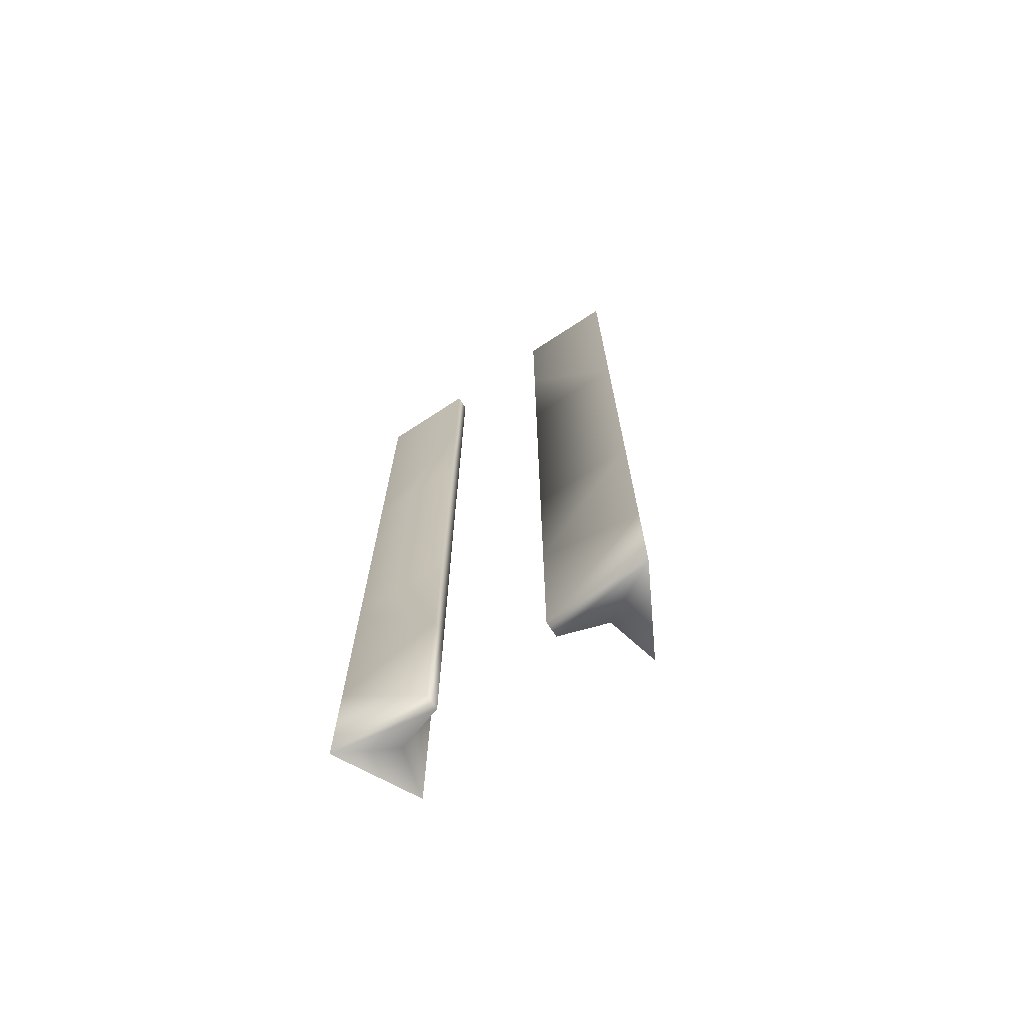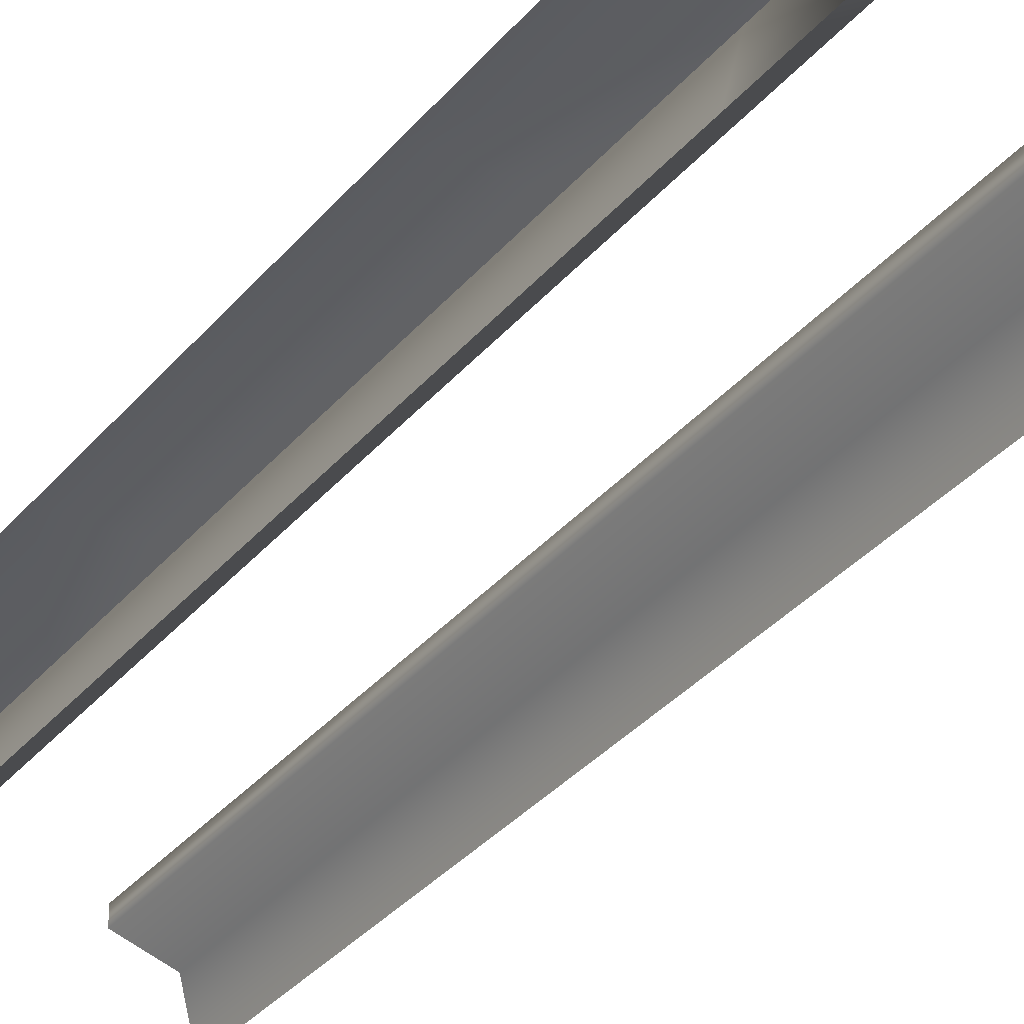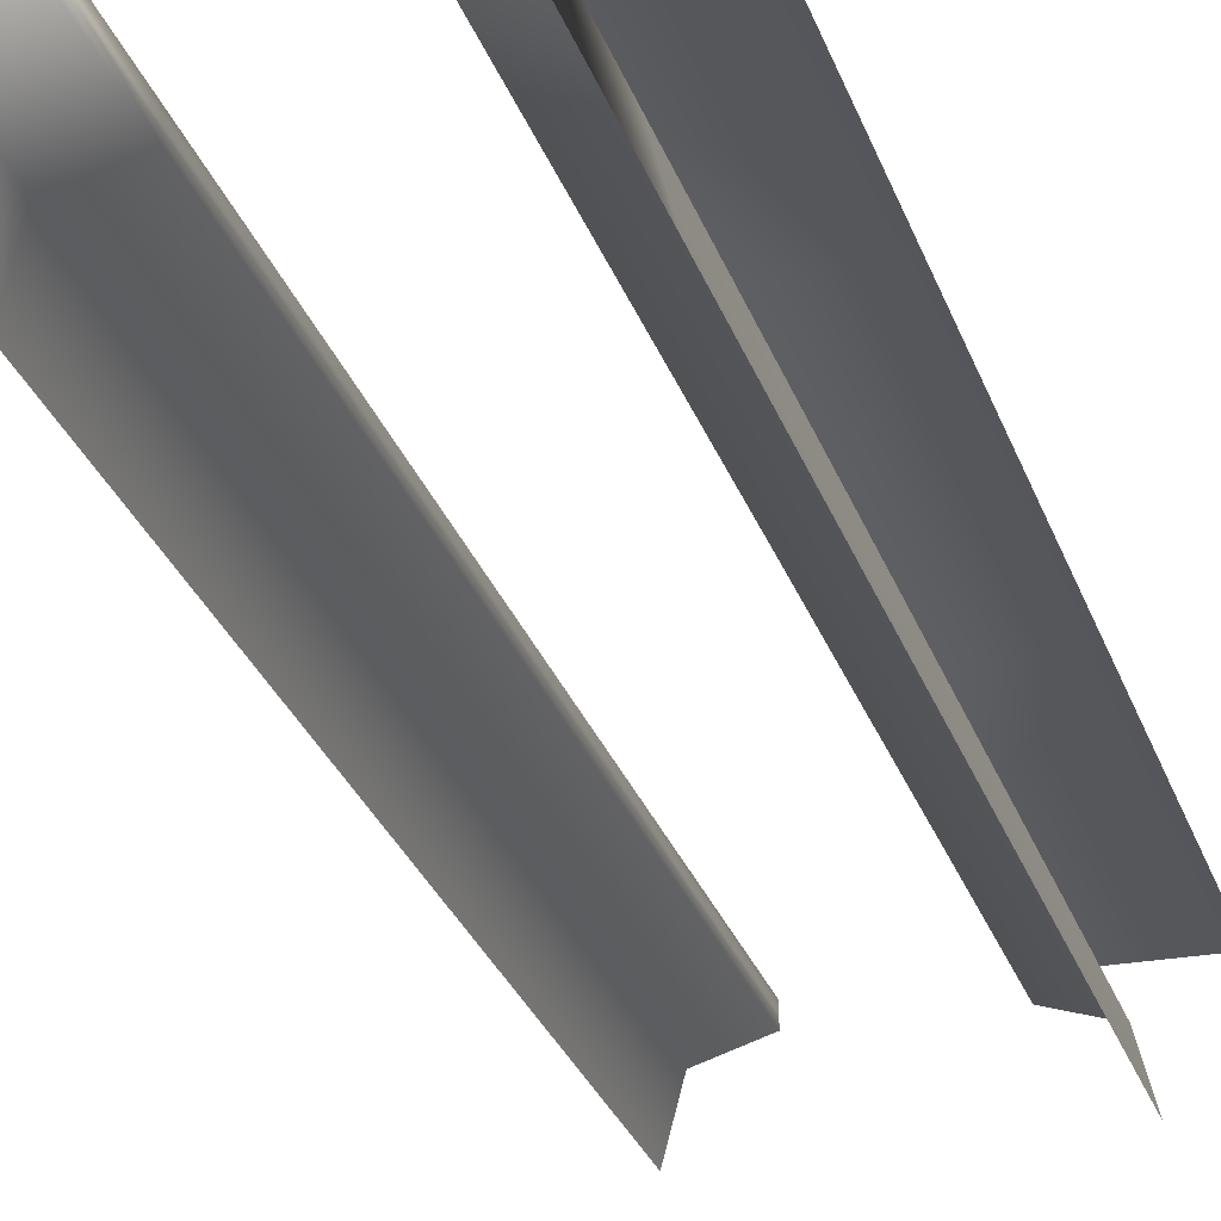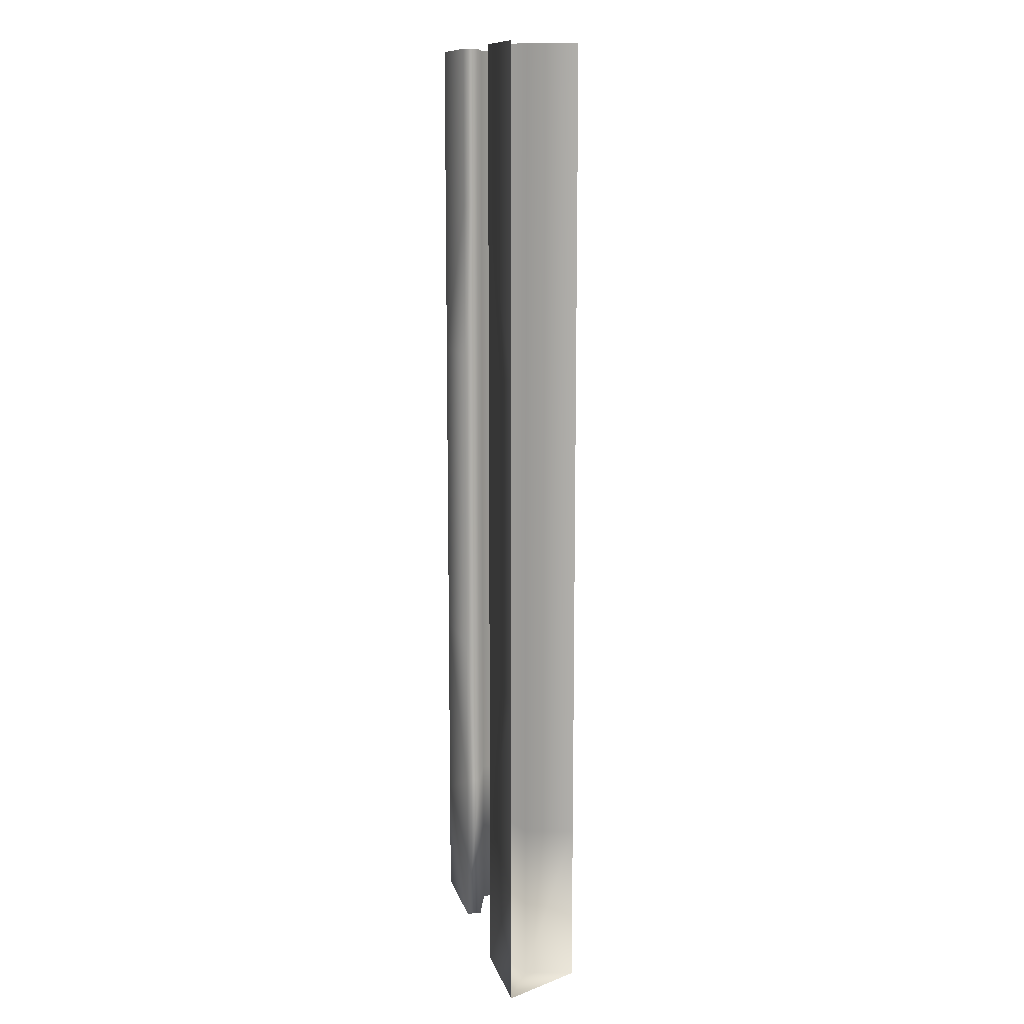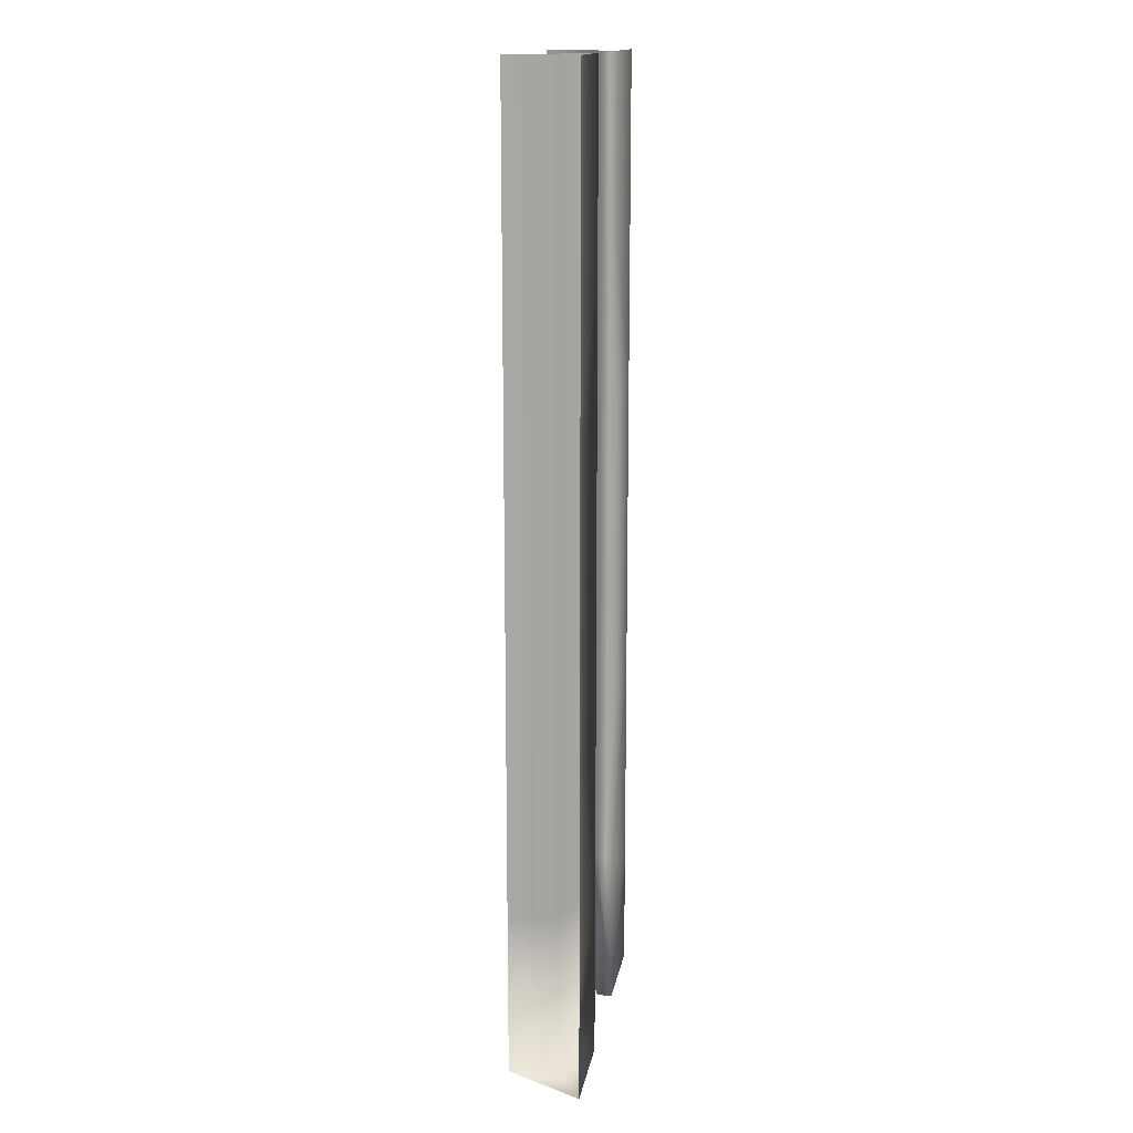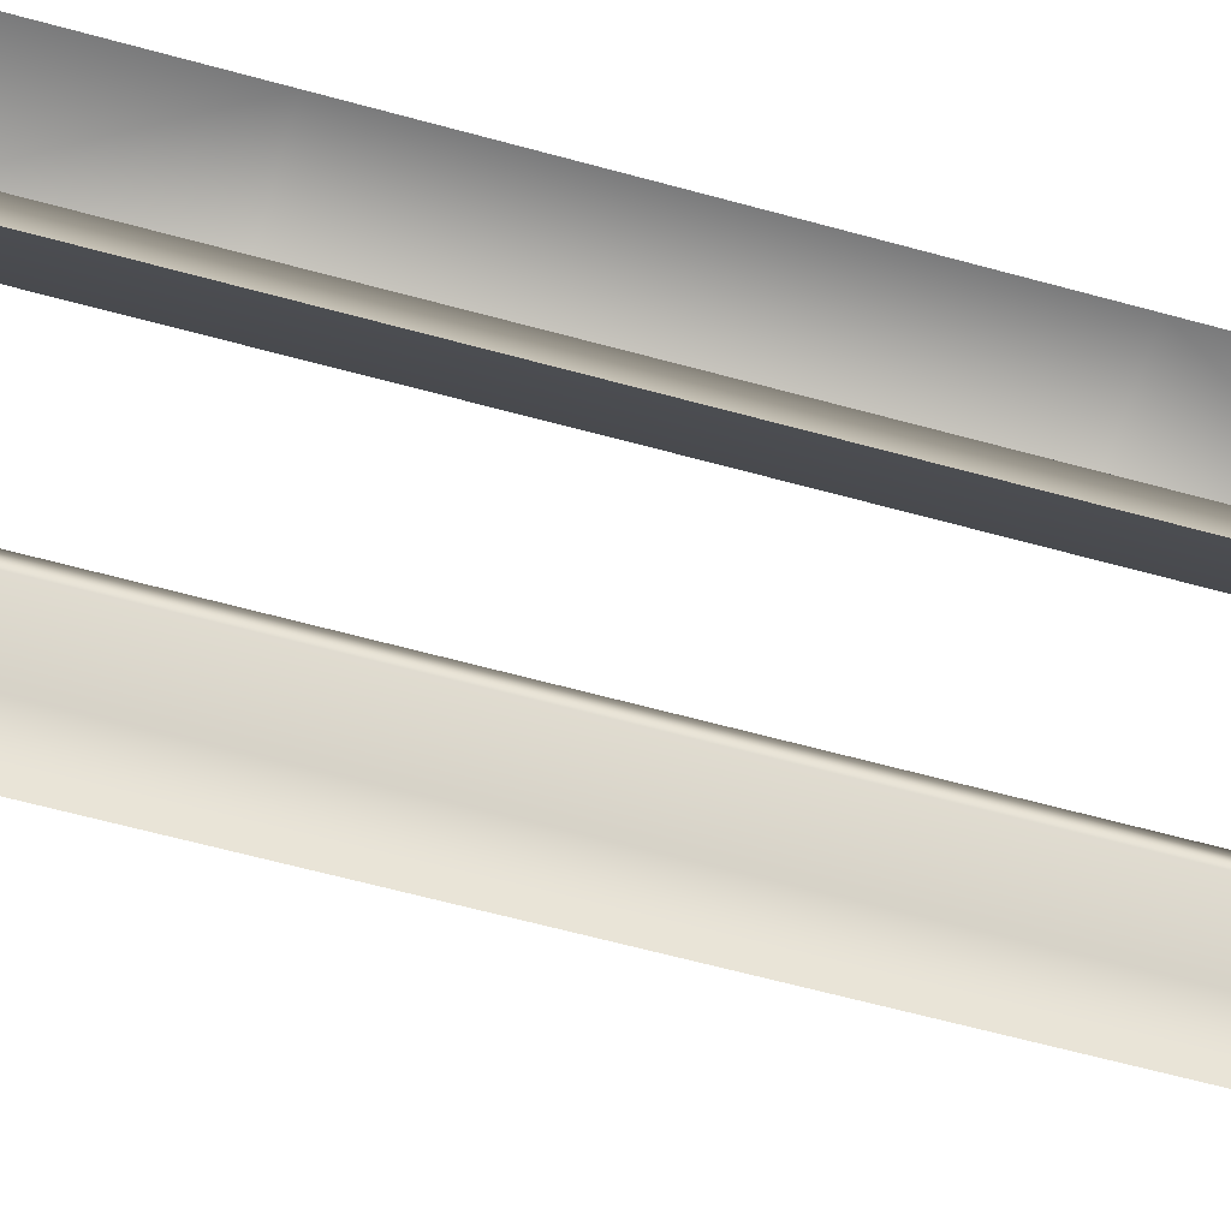
<metadata>
{"format":"obj","ext":"obj","renderer":"f3d","projection":"perspective","resolution":1024,"background":"white","views":[{"elev":-71.9,"azim":-146.8,"up":"+Z"},{"elev":-32.9,"azim":147.3,"up":"+Y"},{"elev":-26.0,"azim":-164.1,"up":"+Y"},{"elev":12.0,"azim":-103.5,"up":"+Z"},{"elev":15.2,"azim":99.5,"up":"+Z"},{"elev":-58.3,"azim":-106.2,"up":"+Y"}]}
</metadata>
<code>
g station
v -10.87 8.414 180
v -29.03 8.414 180
v -21.31 -5.841 180
v -29.03 8.414 150
v -10.87 8.414 150
v -21.3 -5.841 150
v -10.87 5.685 150
v -10.87 5.628 180
v -18.97 3.091 150
v -18.98 3.038 180
v -29.03 8.414 151.2
v -29.03 8.414 157.8
v 10.87 8.414 180
v 29.03 8.414 180
v 21.31 -5.841 180
v 29.03 8.414 150
v 10.87 8.414 150
v 21.3 -5.841 150
v 10.87 5.685 150
v 10.87 5.628 180
v 18.97 3.091 150
v 18.98 3.038 180
v 29.03 8.414 151.2
v 29.03 8.414 157.8
v -29.03 8.414 90.01
v -10.87 8.414 90.01
v -21.29 -5.84 90.01
v -29.03 8.414 120
v -10.87 8.414 120
v -21.3 -5.841 120
v -10.87 5.76 90.01
v -10.87 5.711 120
v -18.96 3.16 90.01
v -18.97 3.114 120
v -10.87 8.414 0.01254
v -29.03 8.414 0.01254
v -21.31 -5.841 0.01254
v -29.03 8.414 30.01
v -10.87 8.414 30.01
v -21.31 -5.841 30.01
v -29.03 8.414 60.01
v -10.87 8.414 60.01
v -21.3 -5.841 60.01
v -10.87 5.711 60.01
v -10.87 5.661 30.01
v -10.87 5.628 0.01254
v -18.97 3.114 60.01
v -18.97 3.068 30.01
v -18.98 3.038 0.01254
v -29.03 8.414 28.83
v -29.03 8.414 22.2
v 29.03 8.414 90.01
v 10.87 8.414 90.01
v 21.29 -5.84 90.01
v 29.03 8.414 120
v 10.87 8.414 120
v 21.3 -5.841 120
v 10.87 5.76 90.01
v 10.87 5.711 120
v 18.96 3.16 90.01
v 18.97 3.114 120
v 10.87 8.414 0.01254
v 29.03 8.414 0.01254
v 21.31 -5.841 0.01254
v 29.03 8.414 30.01
v 10.87 8.414 30.01
v 21.31 -5.841 30.01
v 29.03 8.414 60.01
v 10.87 8.414 60.01
v 21.3 -5.841 60.01
v 10.87 5.711 60.01
v 10.87 5.661 30.01
v 10.87 5.628 0.01254
v 18.97 3.114 60.01
v 18.97 3.068 30.01
v 18.98 3.038 0.01254
v 29.03 8.414 28.83
v 29.03 8.414 22.2
v -10.87 8.414 150
v -10.87 8.414 180
v 10.87 8.414 150
v 10.87 8.414 180
v -10.87 8.414 150
v -29.03 8.414 150
v -10.87 8.414 120
v -10.87 8.414 120
v -29.03 8.414 120
v -10.87 8.414 90.01
v -10.87 8.414 30.01
v -10.87 8.414 30.01
v -29.03 8.414 30.01
v -10.87 8.414 60.01
v -10.87 8.414 60.01
v -29.03 8.414 60.01
v -18.98 3.038 0.01254
v -10.87 5.628 0.01254
v -10.87 8.414 0.01254
v -21.31 -5.841 0.01254
v -10.87 8.414 0.01254
v -29.03 8.414 0.01254
v 10.87 8.414 150
v 29.03 8.414 150
v 10.87 8.414 120
v 10.87 8.414 120
v 29.03 8.414 120
v 10.87 8.414 90.01
v 10.87 8.414 30.01
v 10.87 8.414 30.01
v 29.03 8.414 30.01
v 10.87 8.414 60.01
v 10.87 8.414 60.01
v 29.03 8.414 60.01
v 18.98 3.038 0.01254
v 10.87 8.414 0.01254
v 10.87 5.628 0.01254
v 21.31 -5.841 0.01254
v 10.87 8.414 0.01254
v 29.03 8.414 0.01254
g station_0
f 12 2 80
f 5 12 80
f 11 12 5
f 4 11 5
f 6 10 3
f 9 10 6
f 34 9 6
f 32 9 34
f 31 32 34
f 88 32 31
f 44 88 31
f 92 88 44
f 45 92 44
f 89 92 45
f 35 89 45
f 24 82 14
f 17 82 24
f 23 17 24
f 16 17 23
f 72 107 62
f 110 107 72
f 71 110 72
f 106 110 71
f 58 106 71
f 59 106 58
f 61 59 58
f 21 59 61
f 18 21 61
f 22 21 18
f 15 22 18
f 28 83 29
f 84 83 28
f 25 26 93
f 86 26 25
f 87 86 25
f 51 99 100
f 39 99 51
f 50 39 51
f 38 39 50
f 36 49 37
f 96 49 36
f 97 96 36
f 41 90 91
f 42 90 41
f 25 93 94
f 47 44 31
f 48 44 47
f 40 48 47
f 95 48 40
f 98 95 40
f 55 101 102
f 56 101 55
f 52 104 105
f 53 104 52
f 111 53 52
f 78 118 117
f 66 78 117
f 77 78 66
f 65 77 66
f 63 115 114
f 76 115 63
f 64 76 63
f 68 108 69
f 109 108 68
f 112 111 52
f 73 72 62
f 75 72 73
f 113 75 73
f 67 75 113
f 116 67 113
f 7 79 1
f 8 7 1
f 9 7 8
f 10 9 8
f 20 21 22
f 19 21 20
f 13 19 20
f 81 19 13
f 85 32 88
f 7 32 85
f 79 7 85
f 33 27 43
f 30 27 33
f 34 30 33
f 6 30 34
f 45 46 35
f 48 46 45
f 44 48 45
f 95 46 48
f 33 31 34
f 47 31 33
f 43 47 33
f 40 47 43
f 19 59 21
f 103 59 19
f 81 103 19
f 106 59 103
f 60 54 57
f 70 54 60
f 74 70 60
f 67 70 74
f 75 67 74
f 61 57 18
f 60 57 61
f 58 60 61
f 74 60 58
f 71 74 58
f 75 74 71
f 72 75 71
f 7 9 32

</code>
